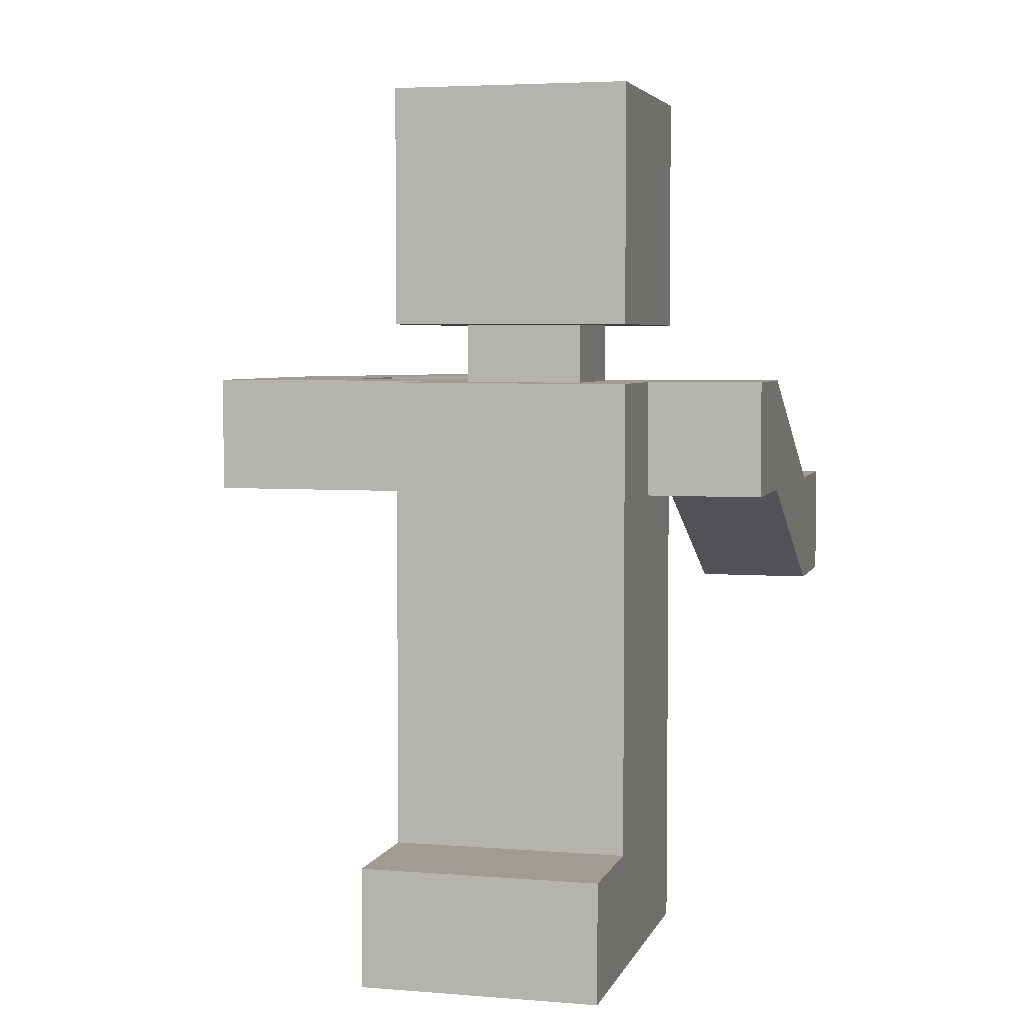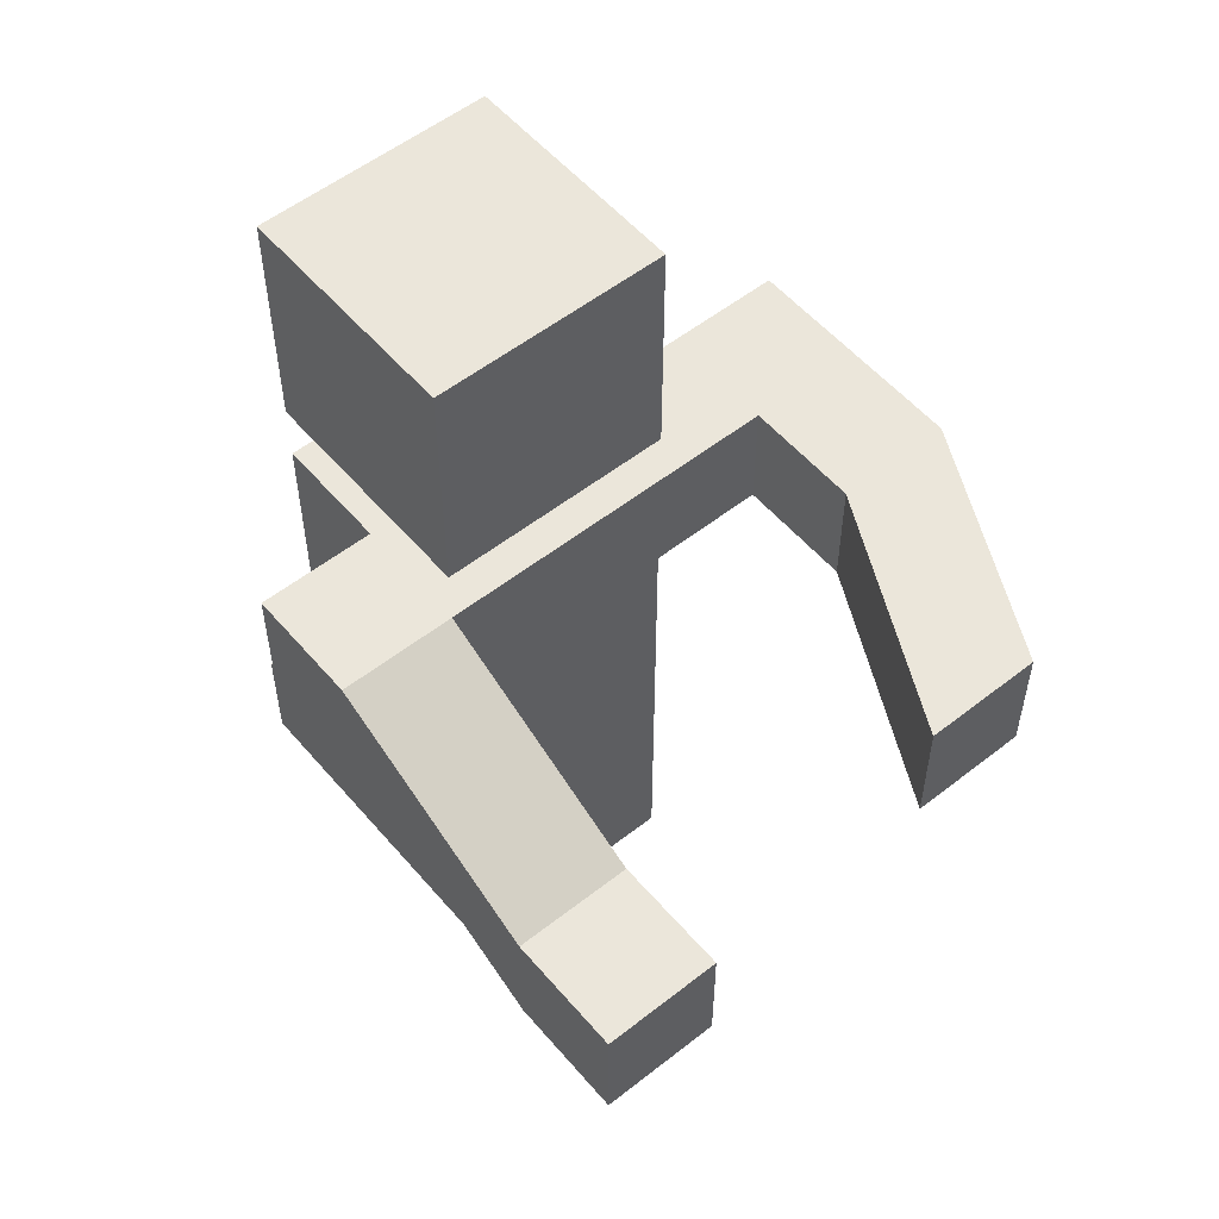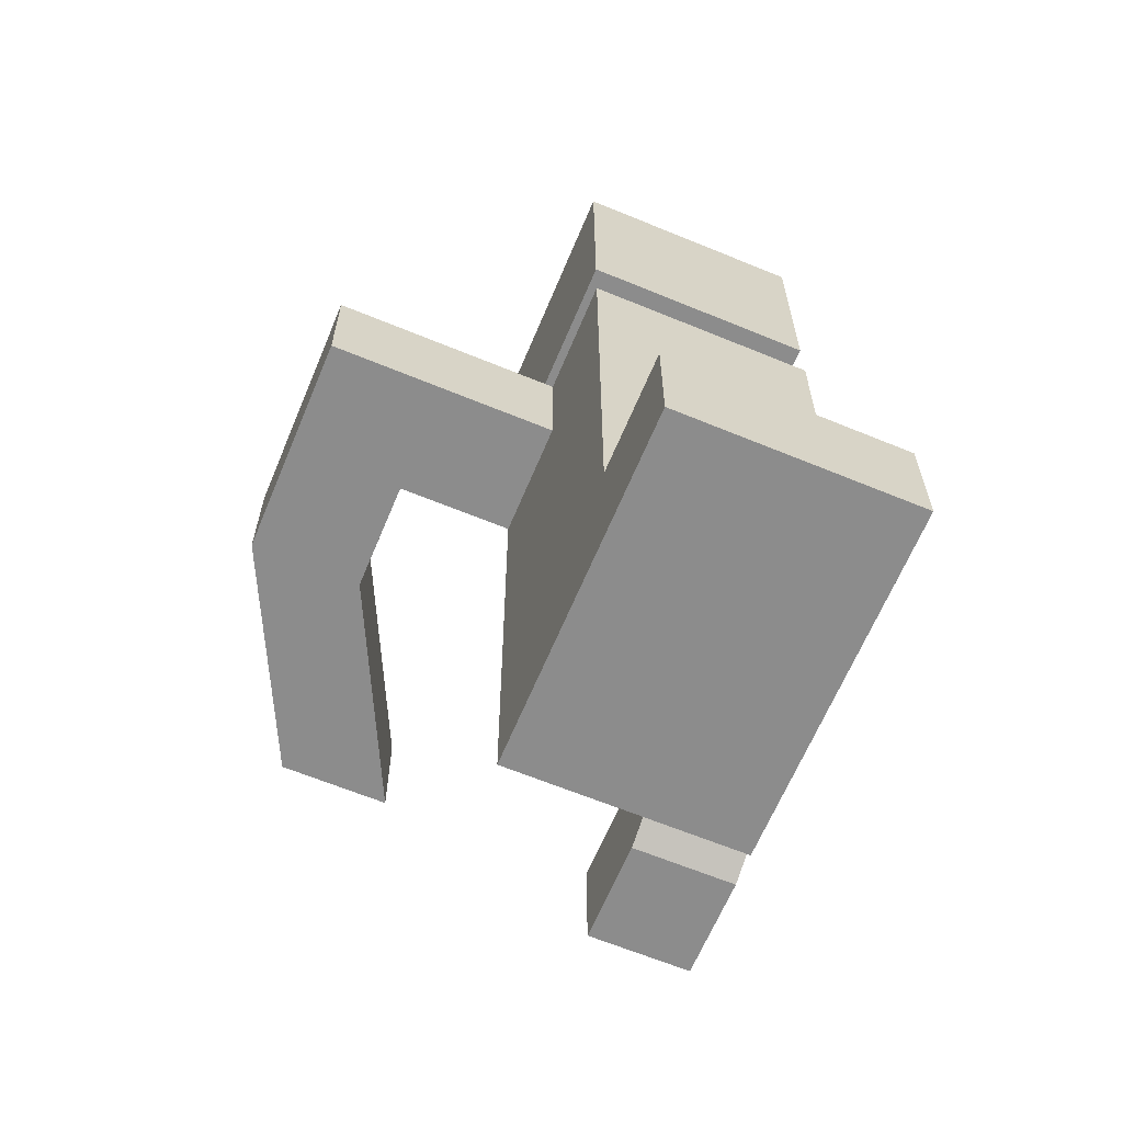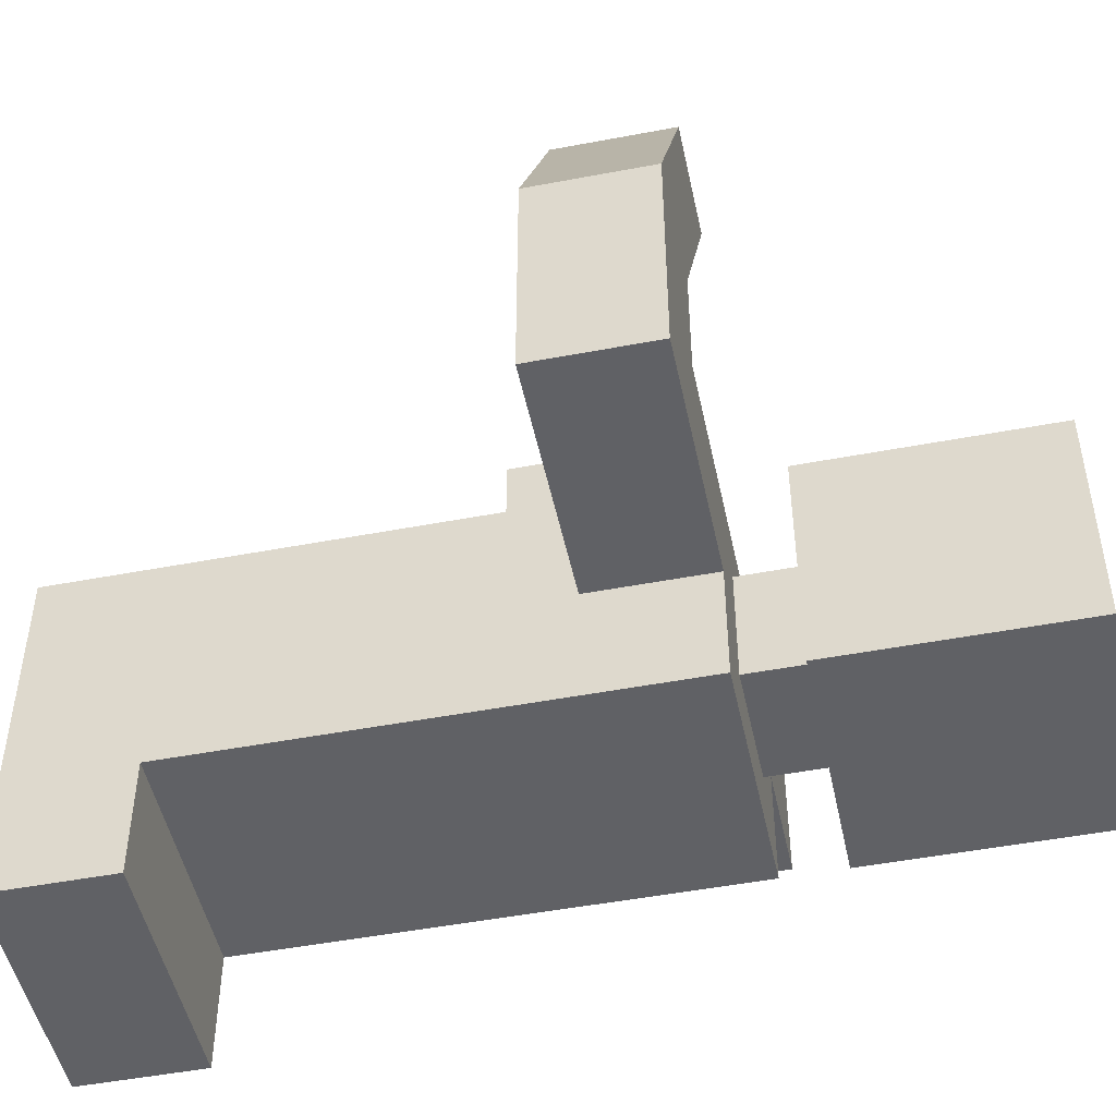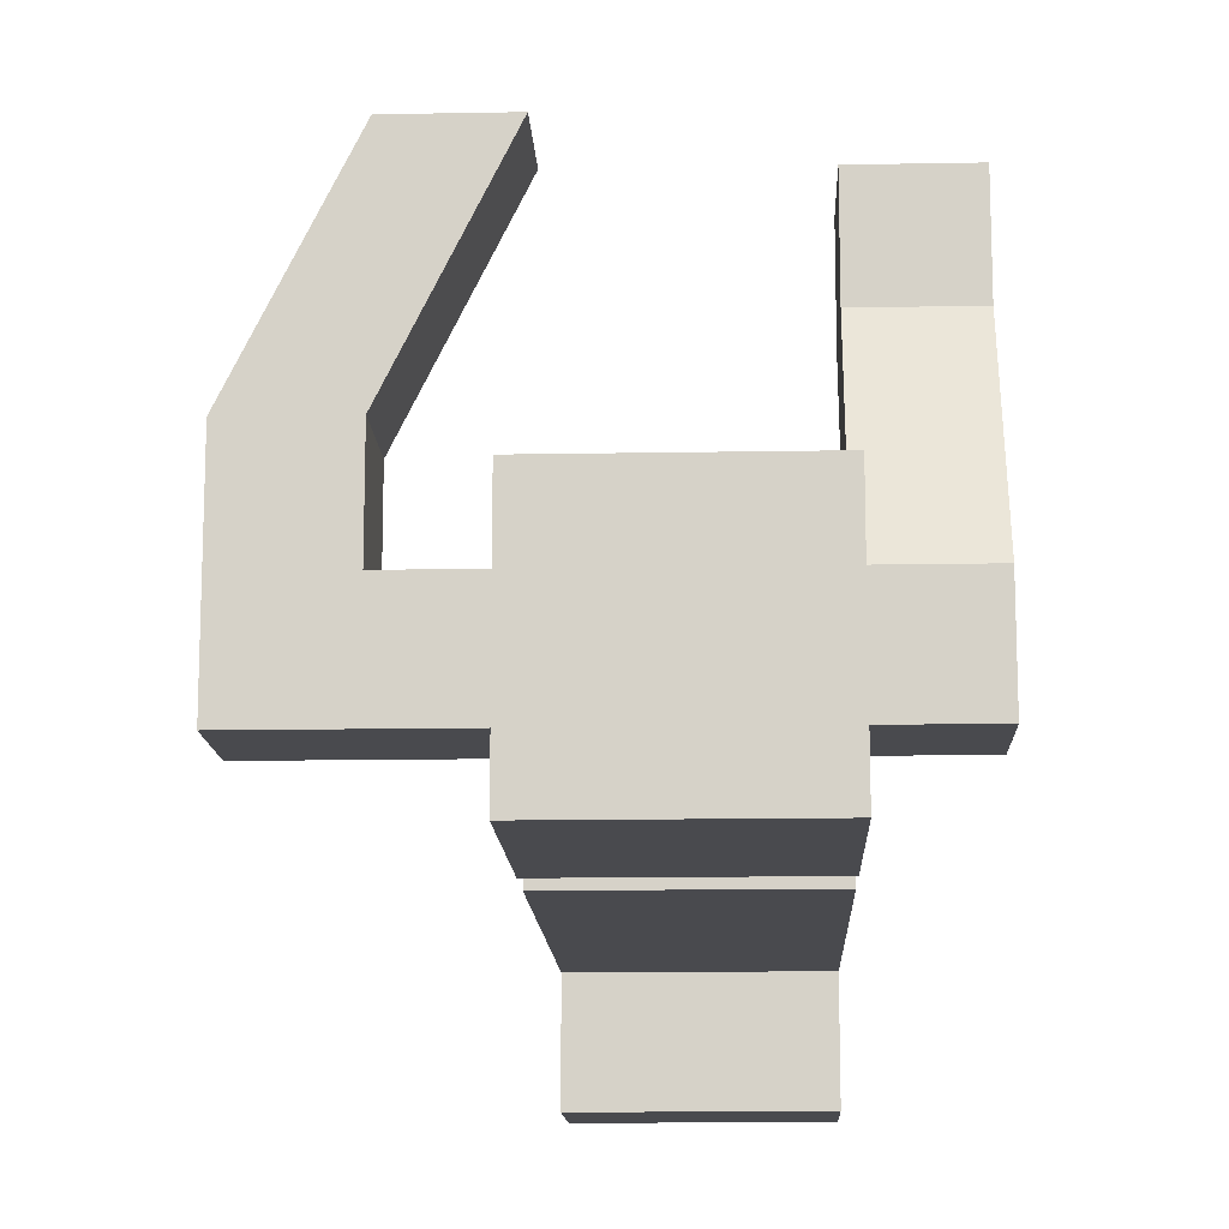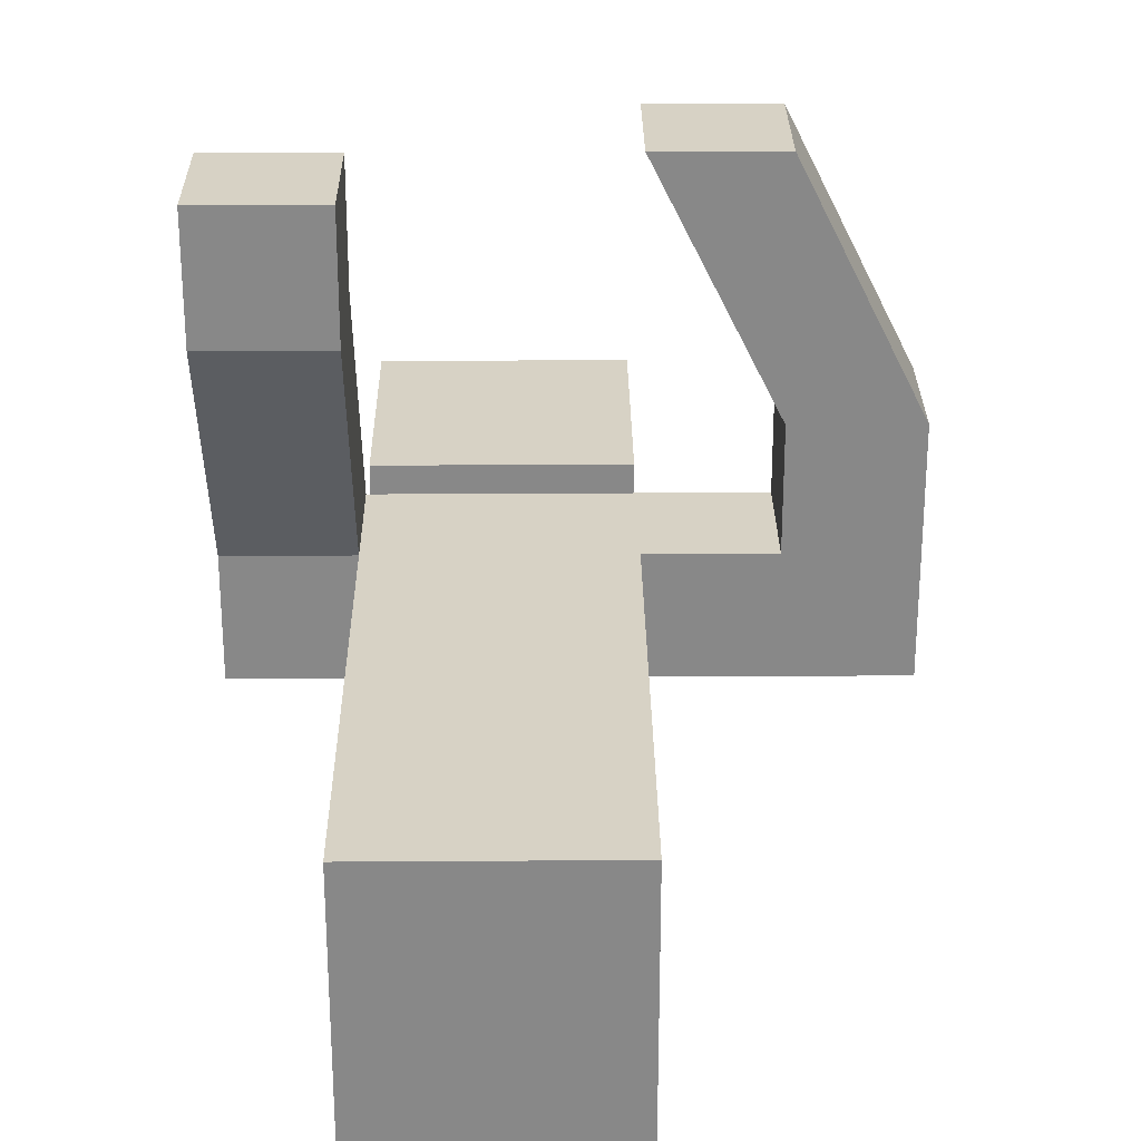
<metadata>
{"format":"obj","ext":"obj","renderer":"f3d","projection":"perspective","resolution":1024,"background":"white","views":[{"elev":4.4,"azim":-165.3,"up":"+Y"},{"elev":54.7,"azim":-39.7,"up":"+Y"},{"elev":-64.2,"azim":157.4,"up":"+Y"},{"elev":-49.1,"azim":101.9,"up":"+Z"},{"elev":-13.4,"azim":-177.6,"up":"+Z"},{"elev":27.2,"azim":-0.6,"up":"+Z"}]}
</metadata>
<code>
v -50 -100 50
v -50 -50 50
v -50 0 50
v -50 50 50
v -50 100 50
v 0 -100 50
v 0 -50 50
v 0 0 50
v 0 50 50
v 0 100 50
v 50 -100 50
v 50 -50 50
v 50 0 50
v 50 50 50
v 50 100 50
v 50 -100 0
v 50 -50 0
v 50 0 0
v 50 50 0
v 50 100 0
v 50 -100 -50
v 50 -50 -50
v 50 0 -50
v 50 50 -50
v 50 100 -50
v 0 -100 -50
v 0 -50 -50
v 0 0 -50
v 0 50 -50
v 0 100 -50
v -50 -100 -50
v -50 -50 -50
v -50 0 -50
v -50 50 -50
v -50 100 -50
v -50 -100 0
v -50 -50 0
v -50 0 0
v -50 50 0
v -50 100 0
v 0 225 0
v 0 -150 0
v -100 50 50
v -100 100 50
v -100 50 0
v -100 100 0
v -50 25 100
v -50 75 100
v -100 25 100
v -100 75 100
v -50 0 150
v -50 50 150
v -100 0 150
v -100 50 150
v 100 50 50
v 100 100 50
v 100 50 0
v 100 100 0
v 150 50 50
v 150 100 50
v 150 50 0
v 150 100 0
v 100 50 100
v 100 100 100
v 150 50 100
v 150 100 100
v 75 50 150
v 75 100 150
v 125 50 150
v 125 100 150
v 50 50 200
v 50 100 200
v 100 50 200
v 100 100 200
v -50 0 200
v -50 50 200
v -100 0 200
v -100 50 200
v -50 125 50
v 0 125 50
v 50 125 50
v 50 125 0
v 50 125 -50
v 0 125 -50
v -50 125 -50
v -50 125 0
v -50 150 50
v 0 150 50
v 50 150 50
v 50 150 0
v 50 150 -50
v 0 150 -50
v -50 150 -50
v -50 150 0
v -50 200 50
v 0 200 50
v 50 200 50
v 50 200 0
v 50 200 -50
v 0 200 -50
v -50 200 -50
v -50 200 0
v -50 225 50
v 0 225 50
v 50 225 50
v 50 225 0
v 50 225 -50
v 0 225 -50
v -50 225 -50
v -50 225 0
v -25 100 25
v 0 100 25
v 25 100 25
v 25 100 0
v 25 100 -25
v 0 100 -25
v -25 100 -25
v -25 100 0
v -25 125 25
v 0 125 25
v 25 125 25
v 25 125 0
v 25 125 -25
v 0 125 -25
v -25 125 -25
v -25 125 0
v -50 -150 50
v 0 -150 50
v 50 -150 50
v 50 -150 0
v 50 -150 -50
v 0 -150 -50
v -50 -150 -50
v -50 -150 0
v 50 -100 -100
v 0 -100 -100
v -50 -100 -100
v 50 -150 -100
v 0 -150 -100
v -50 -150 -100
o Caregiver
f 6 7 2 1
f 11 12 7 6
f 7 8 3 2
f 12 13 8 7
f 8 9 4 3
f 13 14 9 8
f 9 10 5 4
f 14 15 10 9
f 16 17 12 11
f 21 22 17 16
f 17 18 13 12
f 22 23 18 17
f 18 19 14 13
f 23 24 19 18
f 61 62 60 59
f 24 25 20 19
f 26 27 22 21
f 31 32 27 26
f 27 28 23 22
f 32 33 28 27
f 28 29 24 23
f 33 34 29 28
f 29 30 25 24
f 34 35 30 29
f 36 37 32 31
f 1 2 37 36
f 37 38 33 32
f 2 3 38 37
f 38 39 34 33
f 3 4 39 38
f 39 40 35 34
f 43 44 46 45
f 104 41 110 103
f 105 106 41 104
f 41 108 109 110
f 106 107 108 41
f 132 42 134 133
f 131 130 42 132
f 42 128 127 134
f 130 129 128 42
f 4 43 45 39
f 76 78 77 75
f 40 46 44 5
f 39 45 46 40
f 5 48 47 4
f 44 50 48 5
f 43 49 50 44
f 4 47 49 43
f 48 52 51 47
f 50 54 52 48
f 49 53 54 50
f 47 51 53 49
f 19 57 55 14
f 20 58 57 19
f 15 56 58 20
f 14 55 56 15
f 57 61 59 55
f 58 62 61 57
f 56 60 62 58
f 71 73 74 72
f 55 63 64 56
f 59 65 63 55
f 60 66 65 59
f 56 64 66 60
f 63 67 68 64
f 65 69 67 63
f 66 70 69 65
f 64 68 70 66
f 67 71 72 68
f 69 73 71 67
f 70 74 73 69
f 68 72 74 70
f 52 76 75 51
f 54 78 76 52
f 53 77 78 54
f 51 75 77 53
f 112 120 119 111
f 111 119 126 118
f 113 121 120 112
f 114 122 121 113
f 117 125 124 116
f 118 126 125 117
f 115 123 122 114
f 116 124 123 115
f 80 88 87 79
f 79 87 94 86
f 81 89 88 80
f 82 90 89 81
f 85 93 92 84
f 86 94 93 85
f 83 91 90 82
f 84 92 91 83
f 88 96 95 87
f 87 95 102 94
f 89 97 96 88
f 90 98 97 89
f 93 101 100 92
f 94 102 101 93
f 91 99 98 90
f 92 100 99 91
f 96 104 103 95
f 95 103 110 102
f 97 105 104 96
f 98 106 105 97
f 101 109 108 100
f 102 110 109 101
f 99 107 106 98
f 100 108 107 99
f 10 112 111 5
f 79 119 120 80
f 5 111 118 40
f 86 126 119 79
f 15 113 112 10
f 80 120 121 81
f 20 114 113 15
f 81 121 122 82
f 35 117 116 30
f 84 124 125 85
f 40 118 117 35
f 85 125 126 86
f 25 115 114 20
f 82 122 123 83
f 30 116 115 25
f 83 123 124 84
f 136 139 140 137
f 31 133 134 36
f 135 138 139 136
f 16 130 131 21
f 1 127 128 6
f 36 134 127 1
f 11 129 130 16
f 6 128 129 11
f 26 136 137 31
f 133 140 139 132
f 31 137 140 133
f 21 135 136 26
f 131 138 135 21
f 132 139 138 131

</code>
